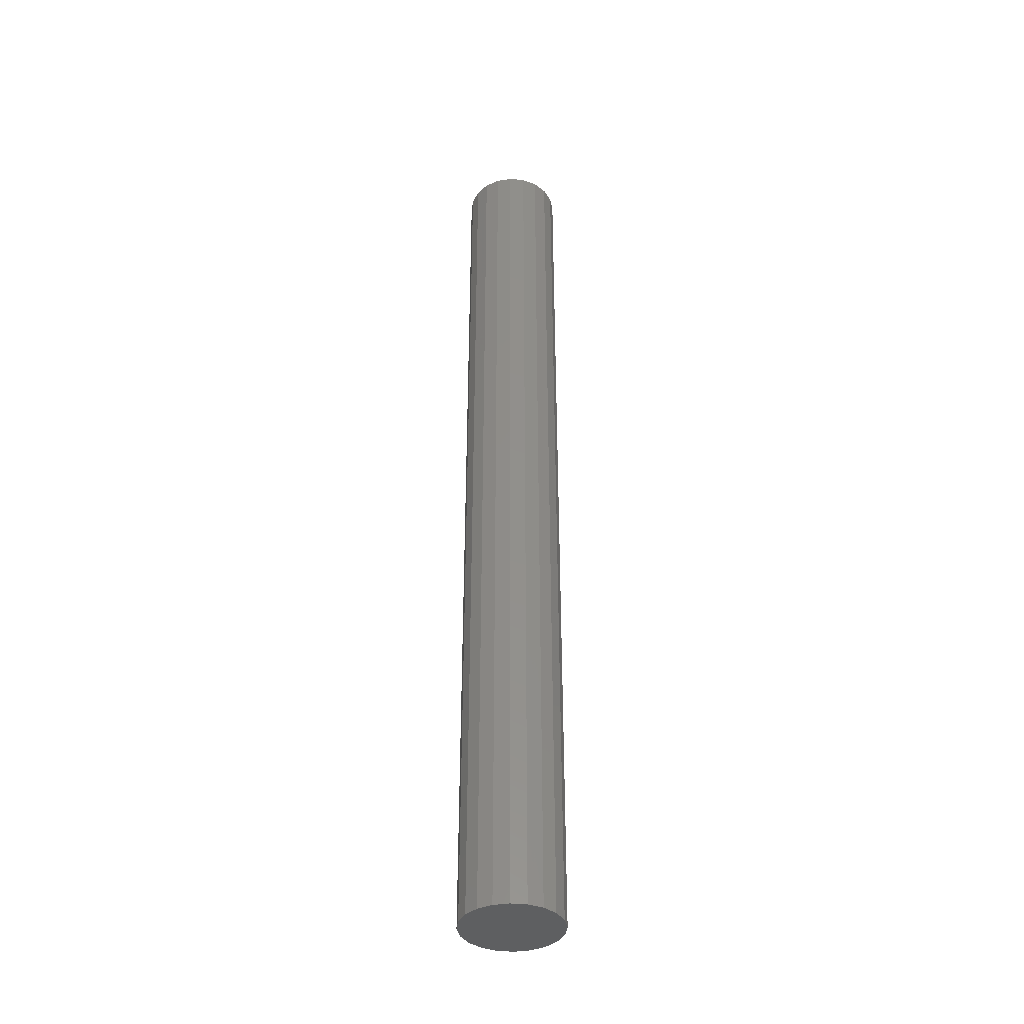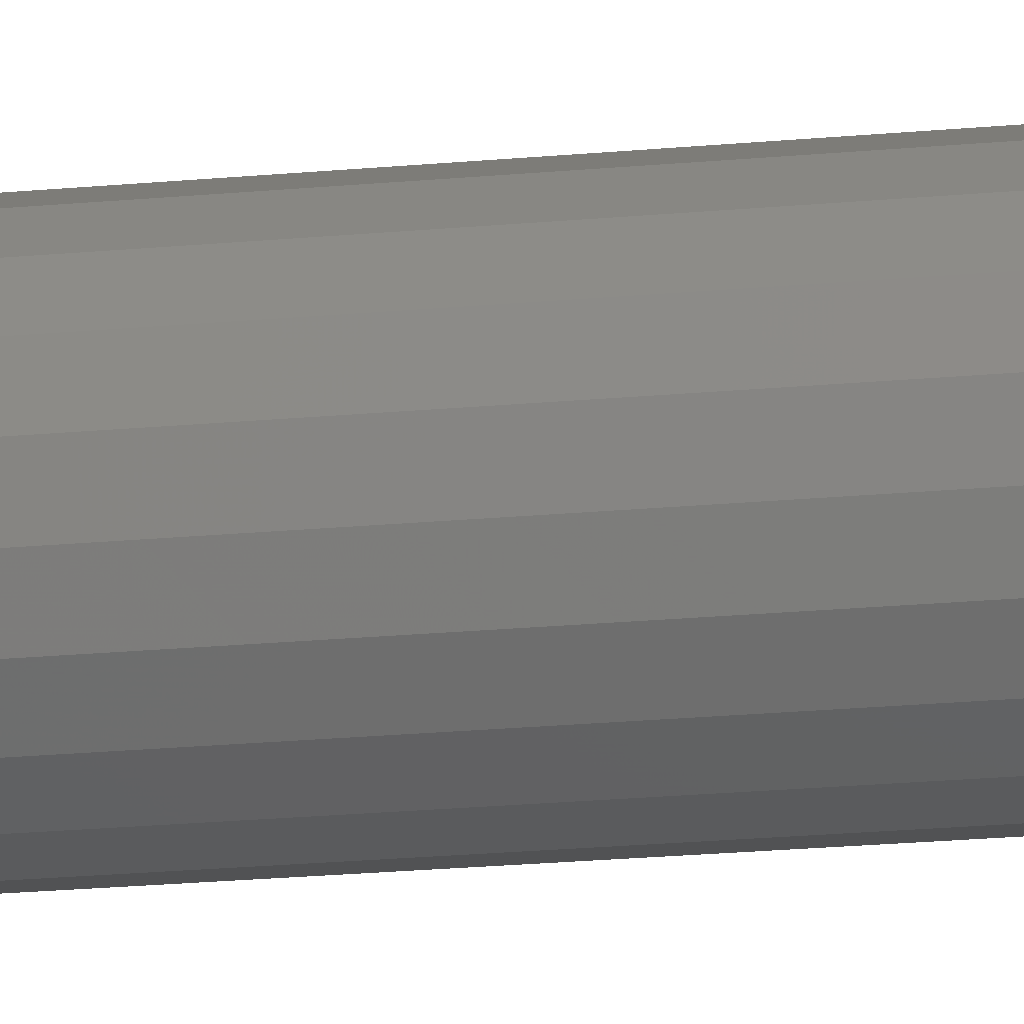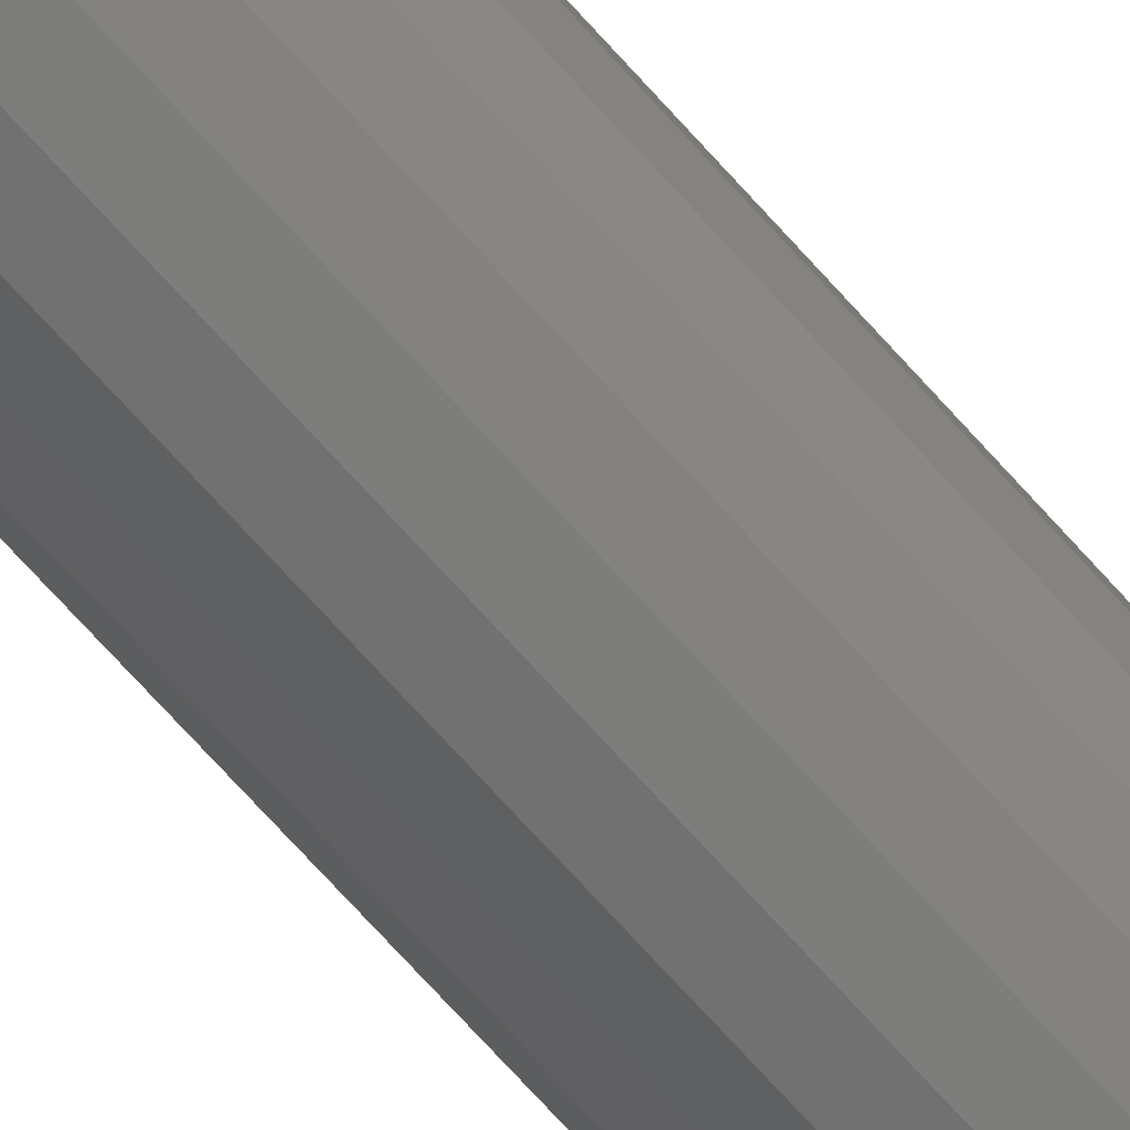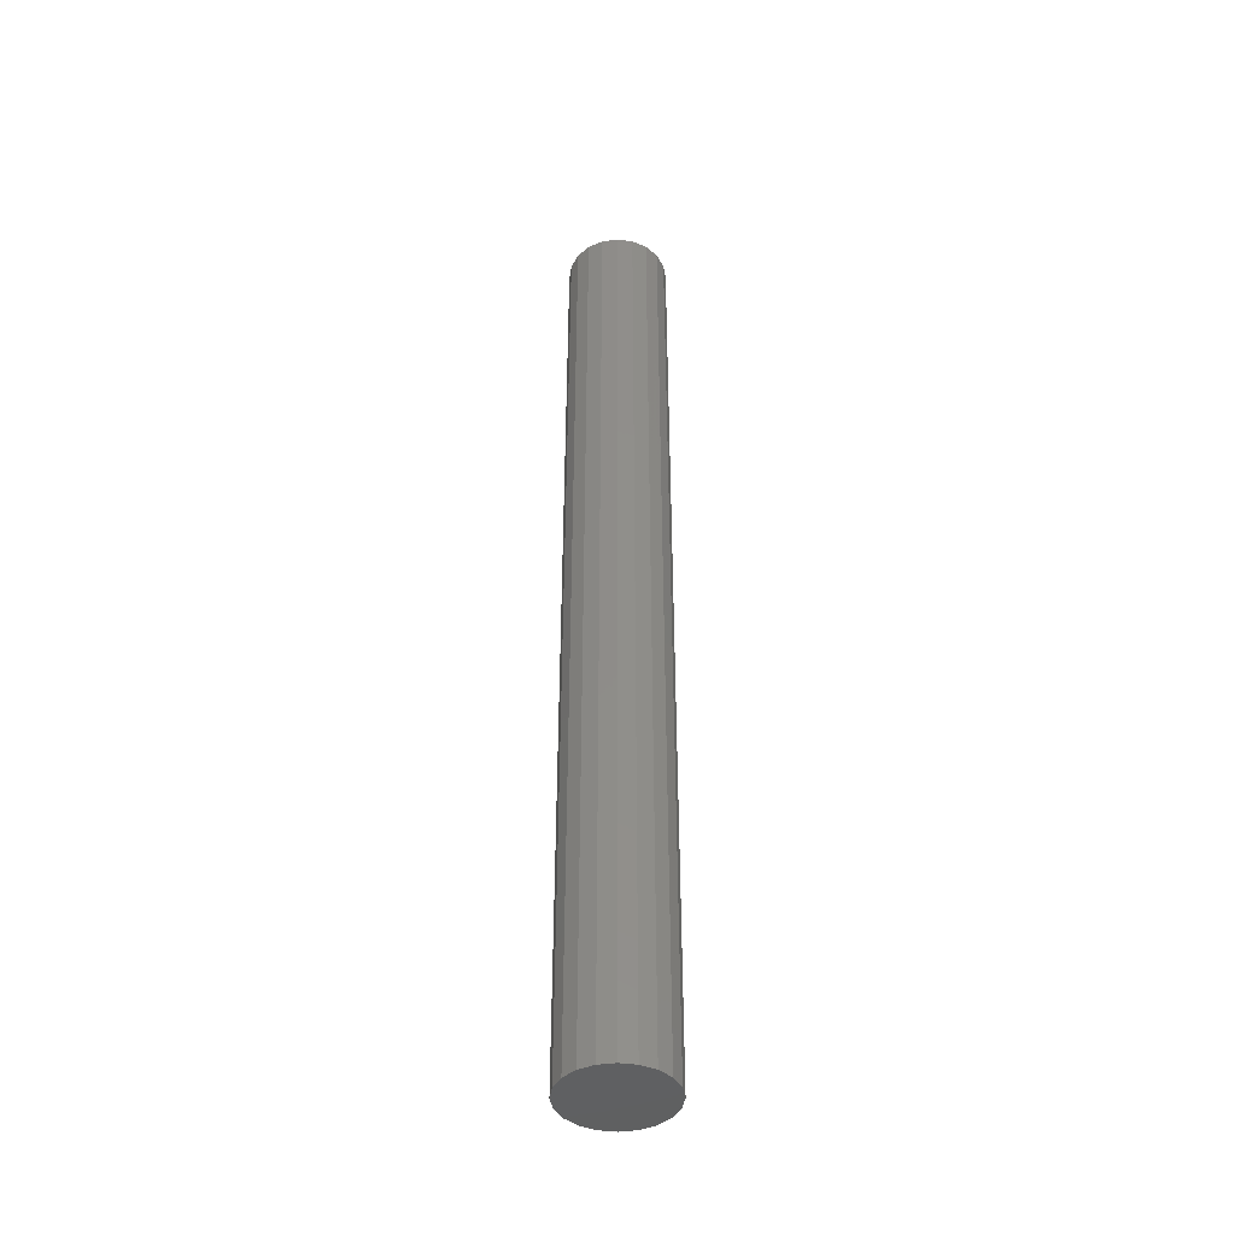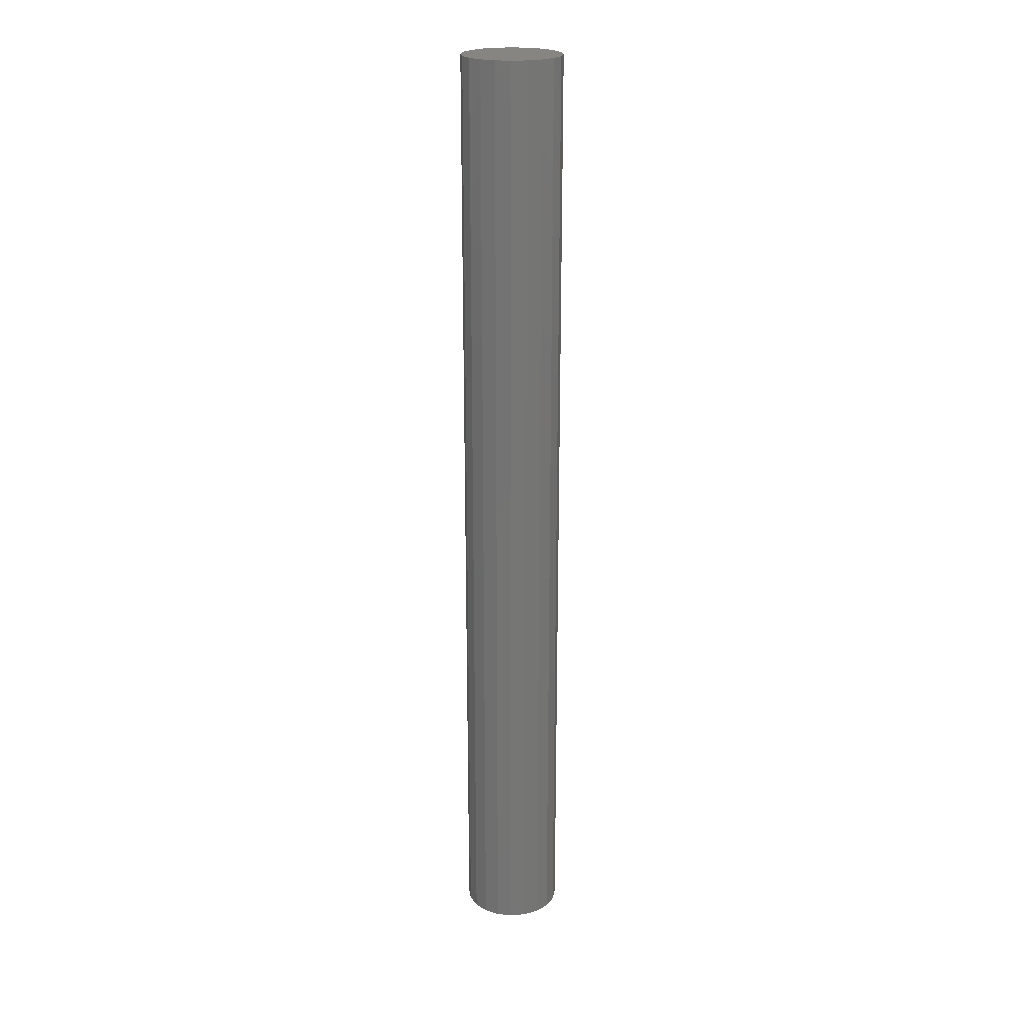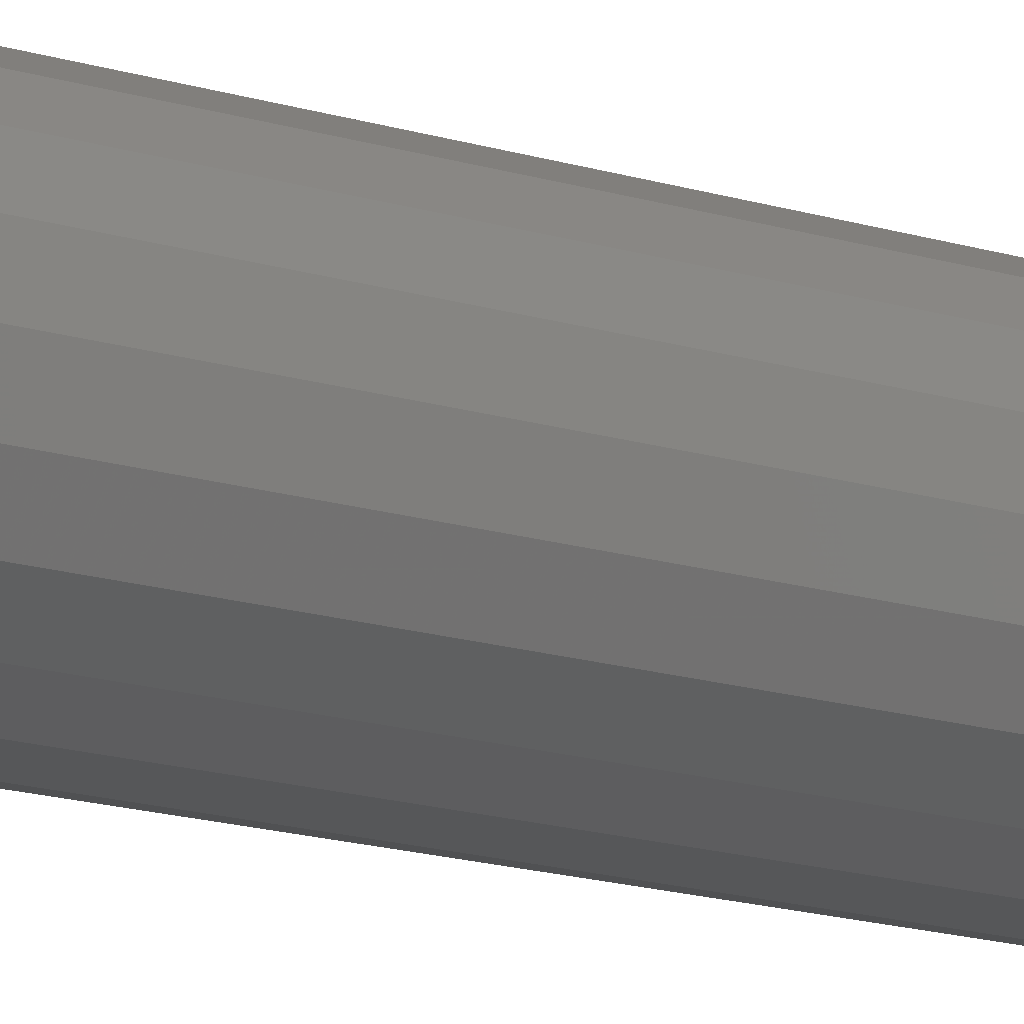
<metadata>
{"format":"stl","ext":"stl","renderer":"f3d","projection":"perspective","resolution":1024,"background":"white","views":[{"elev":-38.4,"azim":164.1,"up":"+Z"},{"elev":-16.9,"azim":-78.1,"up":"+Y"},{"elev":-70.2,"azim":-138.3,"up":"+Y"},{"elev":-42.4,"azim":-89.7,"up":"+Z"},{"elev":21.9,"azim":-107.1,"up":"+Z"},{"elev":-10.4,"azim":45.1,"up":"+Y"}]}
</metadata>
<code>
# stl→obj: 40 verts, 76 faces
v -3.945 0 0
v -3.752 1.219 0
v -3.752 -1.219 0
v -3.192 2.319 0
v -2.319 3.192 0
v -1.219 3.752 0
v 0 3.945 0
v 1.219 3.752 0
v 2.319 3.192 0
v 3.192 2.319 0
v 3.752 1.219 0
v 3.945 0 0
v 3.752 -1.219 0
v 3.192 -2.319 0
v 2.319 -3.192 0
v 1.219 -3.752 0
v 0 -3.945 0
v -1.219 -3.752 0
v -2.319 -3.192 0
v -3.192 -2.319 0
v -3.945 0 75.32
v -3.752 1.219 75.32
v -3.752 -1.219 75.32
v -3.192 -2.319 75.32
v -2.319 -3.192 75.32
v -1.219 -3.752 75.32
v 0 -3.945 75.32
v 1.219 -3.752 75.32
v 2.319 -3.192 75.32
v 3.192 -2.319 75.32
v 3.752 -1.219 75.32
v 3.945 0 75.32
v 3.752 1.219 75.32
v 3.192 2.319 75.32
v 2.319 3.192 75.32
v 1.219 3.752 75.32
v 0 3.945 75.32
v -1.219 3.752 75.32
v -2.319 3.192 75.32
v -3.192 2.319 75.32
f 1 2 3
f 3 2 4
f 3 4 5
f 3 5 6
f 3 6 7
f 3 7 8
f 3 8 9
f 3 9 10
f 3 10 11
f 3 11 12
f 3 12 13
f 3 13 14
f 3 14 15
f 3 15 16
f 3 16 17
f 3 17 18
f 3 18 19
f 3 19 20
f 1 21 2
f 2 21 22
f 1 3 21
f 21 3 23
f 3 20 23
f 23 20 24
f 24 20 19
f 25 24 19
f 25 19 18
f 26 25 18
f 26 18 17
f 27 26 17
f 27 17 16
f 28 27 16
f 28 16 15
f 29 28 15
f 29 15 14
f 30 29 14
f 30 14 13
f 31 30 13
f 31 13 12
f 32 31 12
f 12 11 33
f 32 12 33
f 11 10 34
f 33 11 34
f 9 35 10
f 10 35 34
f 8 36 9
f 9 36 35
f 7 37 8
f 8 37 36
f 6 38 7
f 7 38 37
f 5 39 6
f 6 39 38
f 4 40 5
f 5 40 39
f 2 22 4
f 4 22 40
f 22 21 23
f 25 22 24
f 24 22 23
f 26 22 25
f 27 22 26
f 28 22 27
f 29 22 28
f 30 22 29
f 31 22 30
f 32 22 31
f 33 22 32
f 34 22 33
f 35 22 34
f 36 22 35
f 37 22 36
f 38 22 37
f 39 22 38
f 40 22 39

</code>
